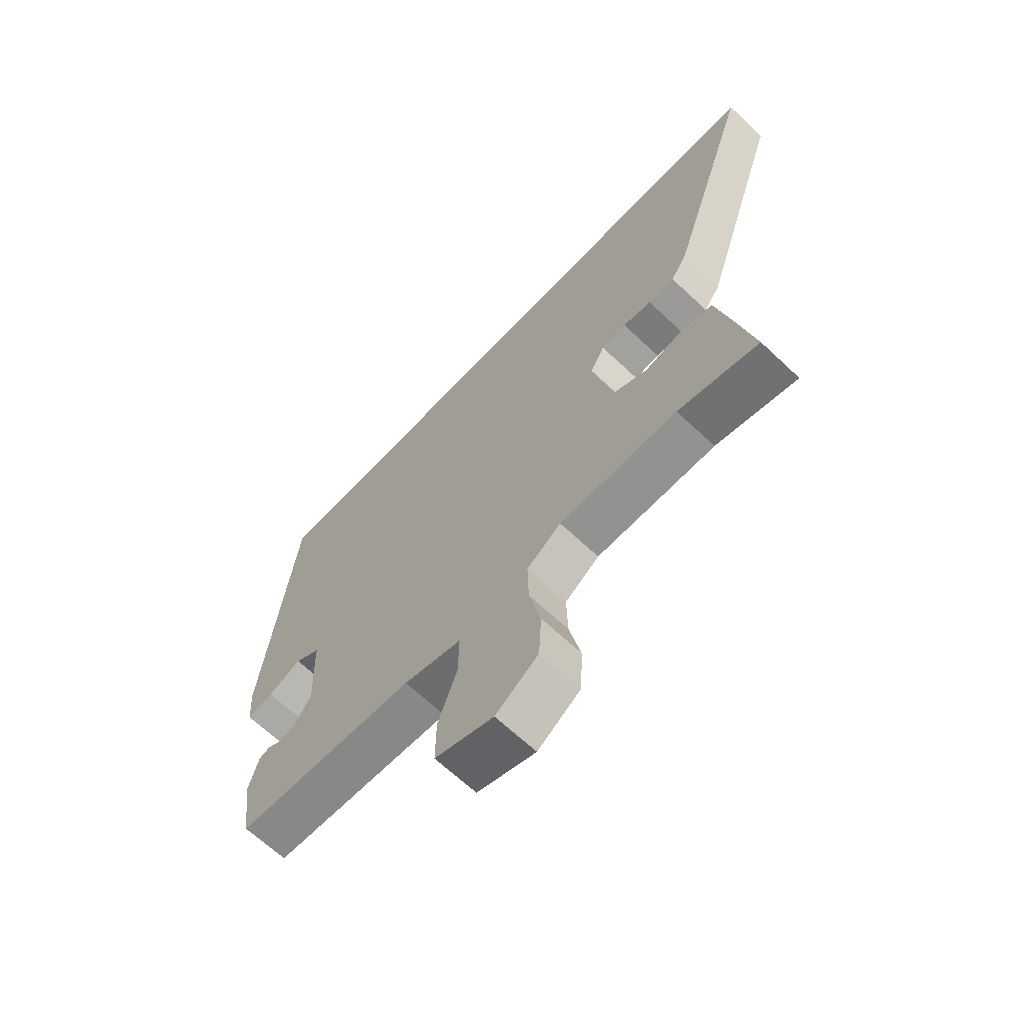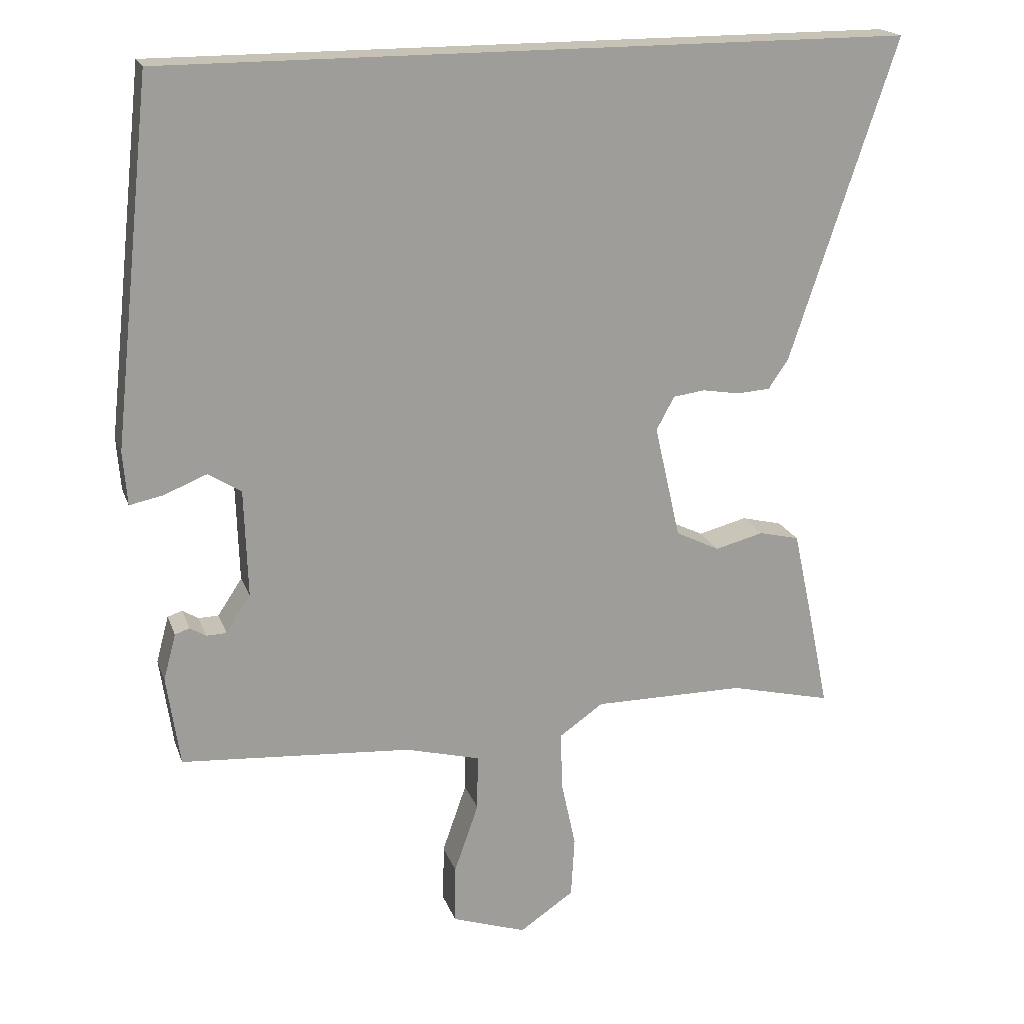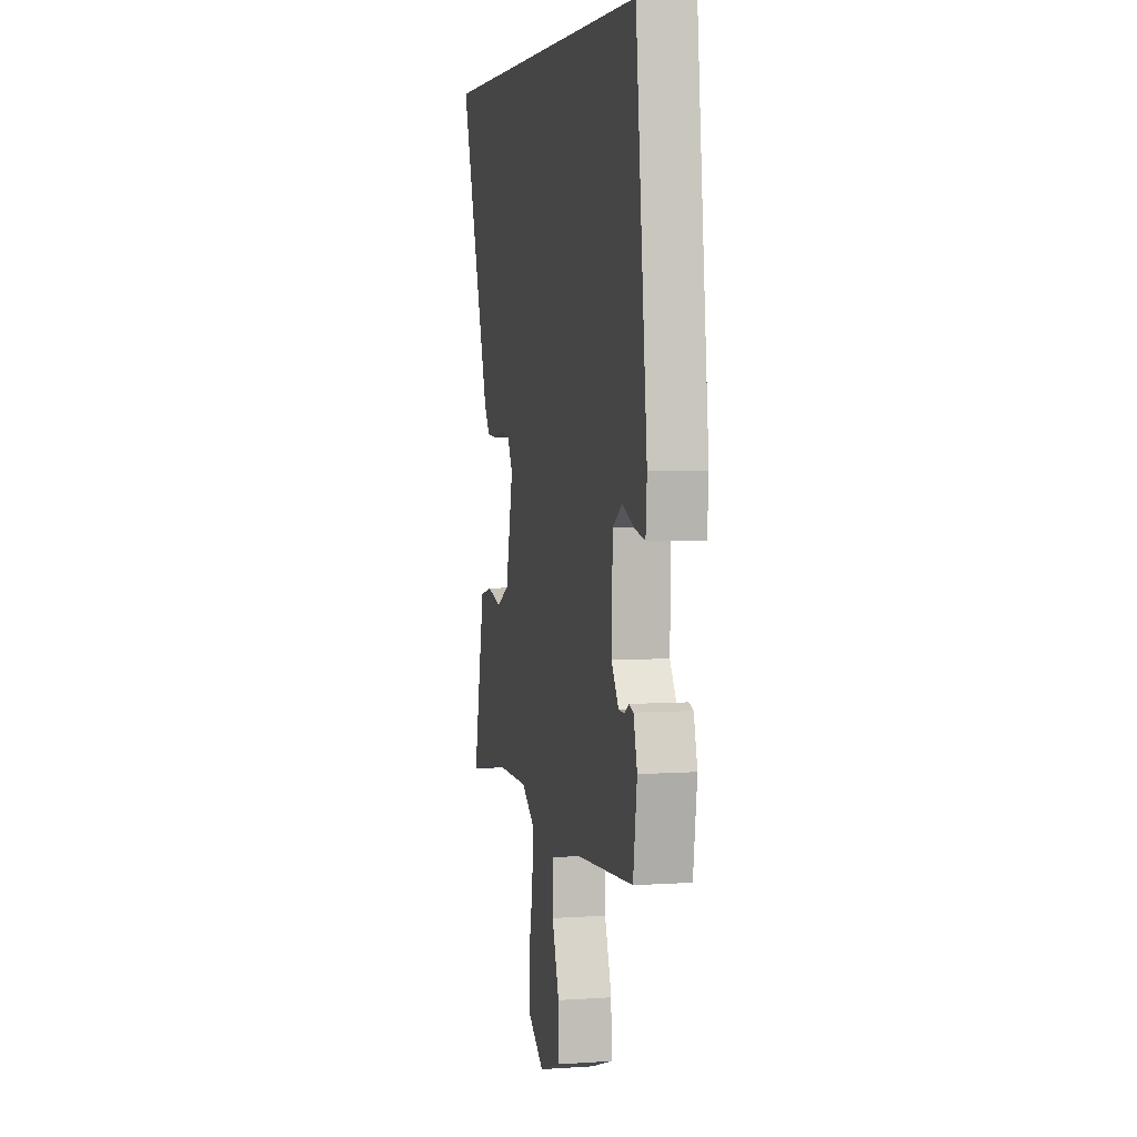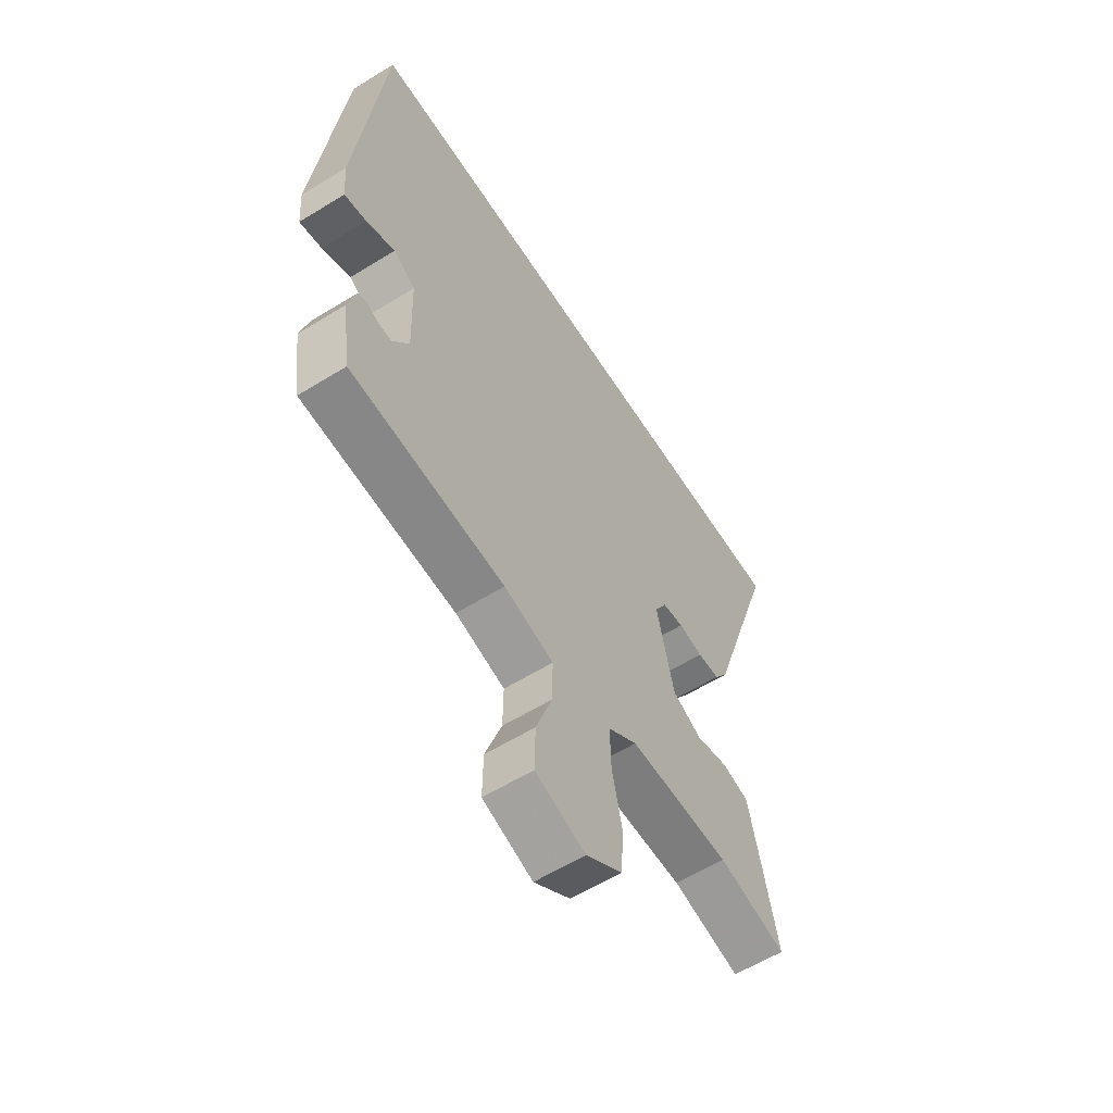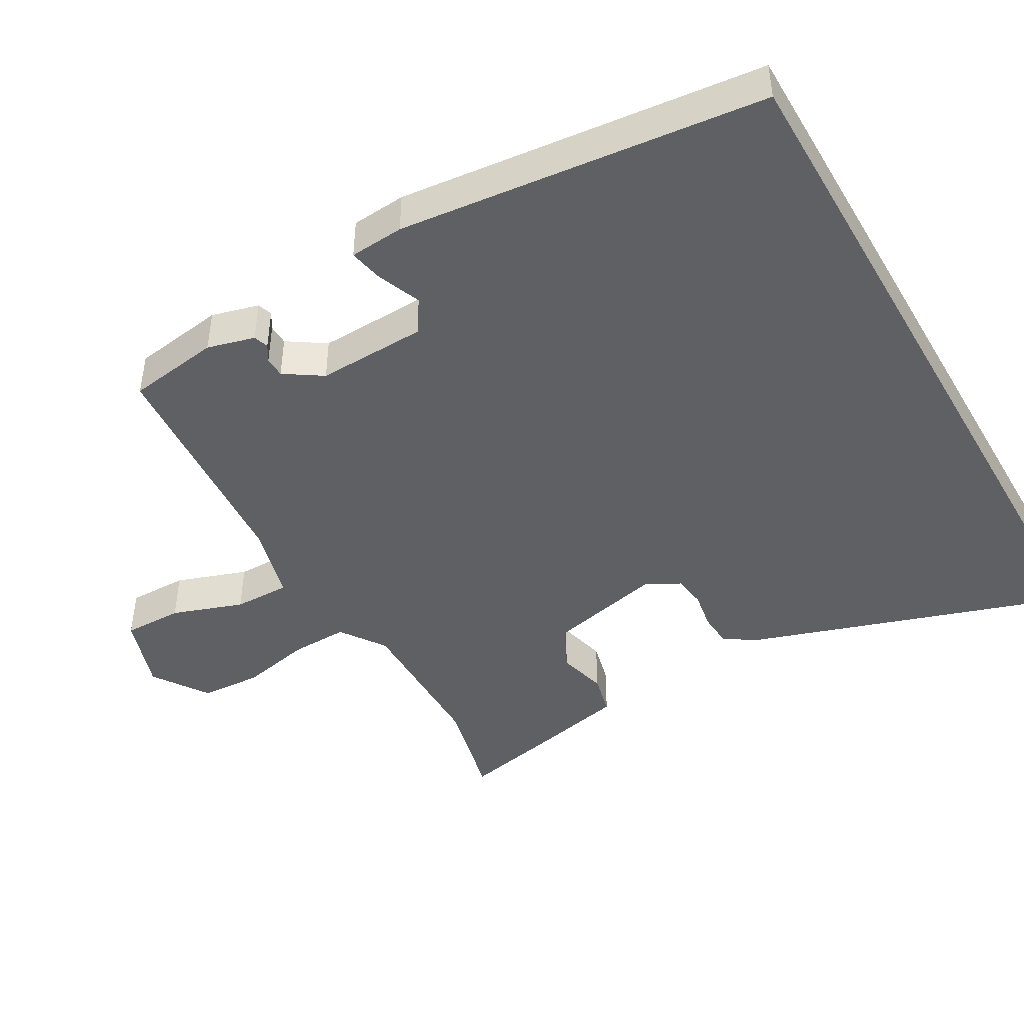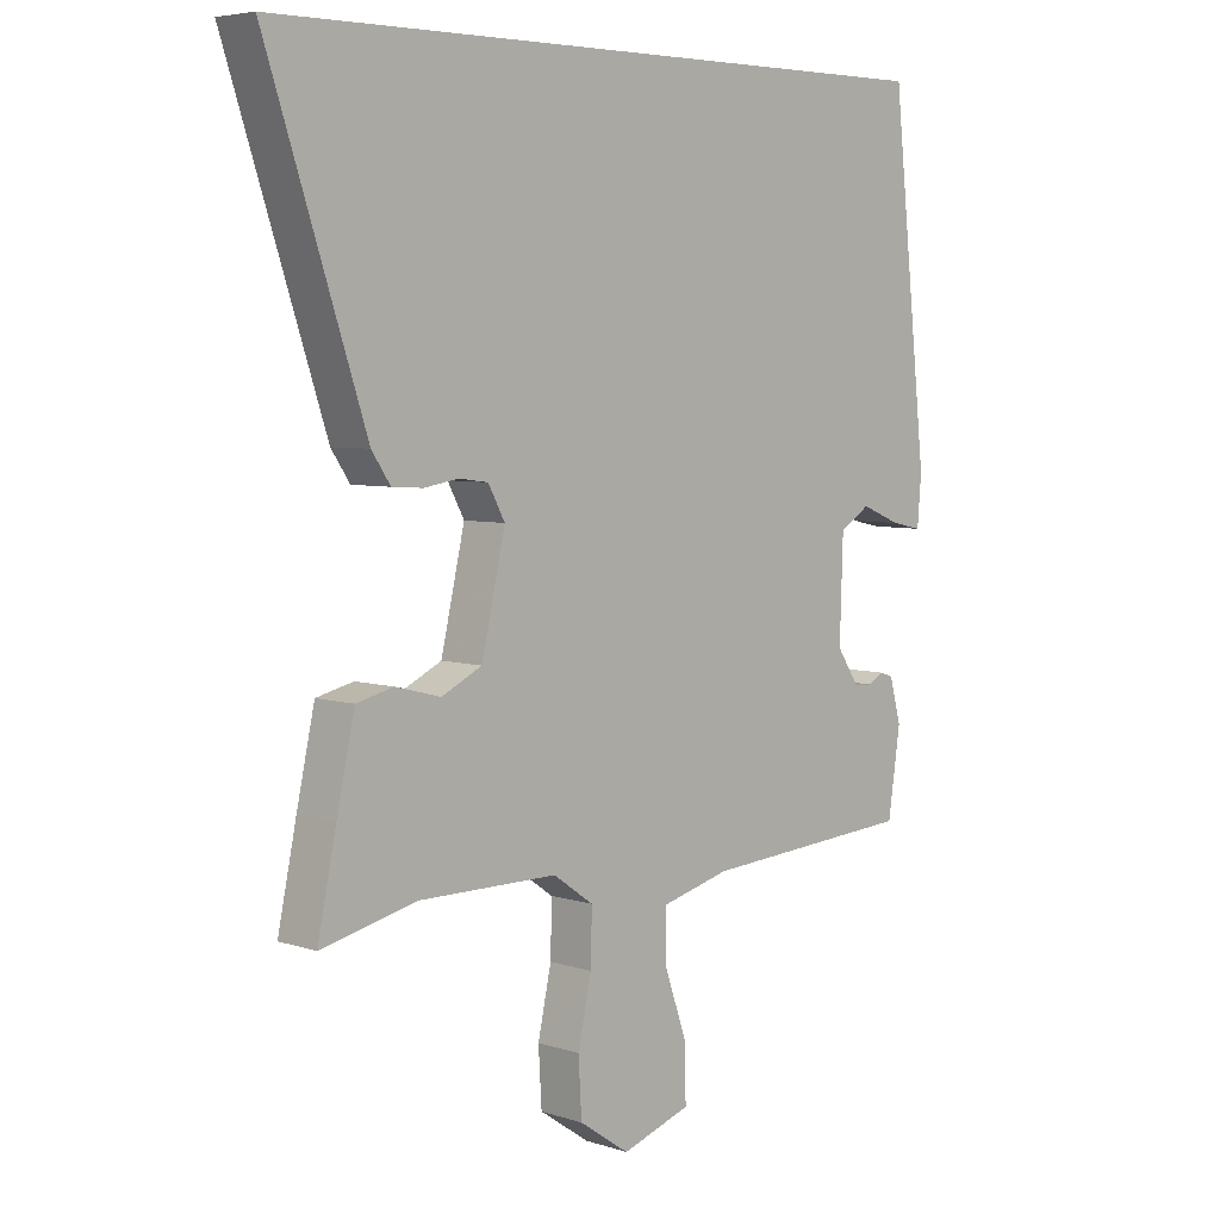
<metadata>
{"format":"obj","ext":"obj","renderer":"f3d","projection":"perspective","resolution":1024,"background":"white","views":[{"elev":-66.3,"azim":46.7,"up":"+Z"},{"elev":19.1,"azim":-16.3,"up":"+Z"},{"elev":4.7,"azim":-102.3,"up":"+Z"},{"elev":-59.2,"azim":-57.6,"up":"+Z"},{"elev":-45.0,"azim":-60.1,"up":"+Y"},{"elev":5.4,"azim":134.7,"up":"+Z"}]}
</metadata>
<code>
v -0.446 0.07 -0.489
v -0.465 0.07 -0.359
v -0.447 0.07 -0.292
v -0.426 0.07 -0.285
v -0.403 0.07 -0.299
v -0.374 0.07 -0.298
v -0.339 0.07 -0.245
v -0.344 0.07 -0.09
v -0.391 0.07 -0.06
v -0.453 0.07 -0.085
v -0.501 0.07 -0.095
v -0.507 0.07 -0.018
v -0.451 0.07 0.5
v 0.62 0.07 0.5
v 0.467 0.07 0.038
v 0.438 0.07 -0.005
v 0.39 0.07 -0.008
v 0.337 0.07 0.001
v 0.291 0.07 -0.005
v 0.265 0.07 -0.053
v 0.302 0.07 -0.216
v 0.365 0.07 -0.247
v 0.435 0.07 -0.229
v 0.493 0.07 -0.243
v 0.521 0.07 -0.372
v 0.55 0.07 -0.512
v 0.403 0.07 -0.477
v 0.186 0.07 -0.477
v 0.123 0.07 -0.521
v 0.125 0.07 -0.603
v 0.146 0.07 -0.701
v 0.141 0.07 -0.788
v 0.063 0.07 -0.841
v -0.044 0.07 -0.805
v -0.043 0.07 -0.721
v -0.008 0.07 -0.621
v -0.007 0.07 -0.541
v -0.114 0.07 -0.513
v -0.446 0 -0.489
v -0.465 0 -0.359
v -0.447 0 -0.292
v -0.426 0 -0.285
v -0.403 0 -0.299
v -0.374 0 -0.298
v -0.339 0 -0.245
v -0.344 0 -0.09
v -0.391 0 -0.06
v -0.453 0 -0.085
v -0.501 0 -0.095
v -0.507 0 -0.018
v -0.451 0 0.5
v 0.62 0 0.5
v 0.467 0 0.038
v 0.438 0 -0.005
v 0.39 0 -0.008
v 0.337 0 0.001
v 0.291 0 -0.005
v 0.265 0 -0.053
v 0.302 0 -0.216
v 0.365 0 -0.247
v 0.435 0 -0.229
v 0.493 0 -0.243
v 0.521 0 -0.372
v 0.55 0 -0.512
v 0.403 0 -0.477
v 0.186 0 -0.477
v 0.123 0 -0.521
v 0.125 0 -0.603
v 0.146 0 -0.701
v 0.141 0 -0.788
v 0.063 0 -0.841
v -0.044 0 -0.805
v -0.043 0 -0.721
v -0.008 0 -0.621
v -0.007 0 -0.541
v -0.114 0 -0.513
f 33 34 35 36
f 33 36 37
f 30 31 32 33
f 29 30 33 37
f 28 29 37 38
f 24 25 26 27
f 22 23 24 27
f 21 22 27 28
f 20 21 28 38
f 15 16 17 18
f 15 18 19
f 14 15 19
f 13 14 19
f 9 10 11 12
f 9 12 13 19
f 2 3 4 5
f 2 5 6
f 1 2 6
f 38 1 6 7
f 8 9 19 20
f 7 8 20 38
f 74 73 72 71
f 75 74 71
f 71 70 69 68
f 75 71 68 67
f 76 75 67 66
f 65 64 63 62
f 65 62 61 60
f 66 65 60 59
f 76 66 59 58
f 56 55 54 53
f 57 56 53
f 57 53 52
f 57 52 51
f 50 49 48 47
f 57 51 50 47
f 43 42 41 40
f 44 43 40
f 44 40 39
f 45 44 39 76
f 58 57 47 46
f 76 58 46 45
f 1 39 40 2
f 2 40 41 3
f 3 41 42 4
f 4 42 43 5
f 5 43 44 6
f 6 44 45 7
f 7 45 46 8
f 8 46 47 9
f 9 47 48 10
f 10 48 49 11
f 11 49 50 12
f 12 50 51 13
f 13 51 52 14
f 14 52 53 15
f 15 53 54 16
f 16 54 55 17
f 17 55 56 18
f 18 56 57 19
f 19 57 58 20
f 20 58 59 21
f 21 59 60 22
f 22 60 61 23
f 23 61 62 24
f 24 62 63 25
f 25 63 64 26
f 26 64 65 27
f 27 65 66 28
f 28 66 67 29
f 29 67 68 30
f 30 68 69 31
f 31 69 70 32
f 32 70 71 33
f 33 71 72 34
f 34 72 73 35
f 35 73 74 36
f 36 74 75 37
f 37 75 76 38
f 38 76 39 1

</code>
